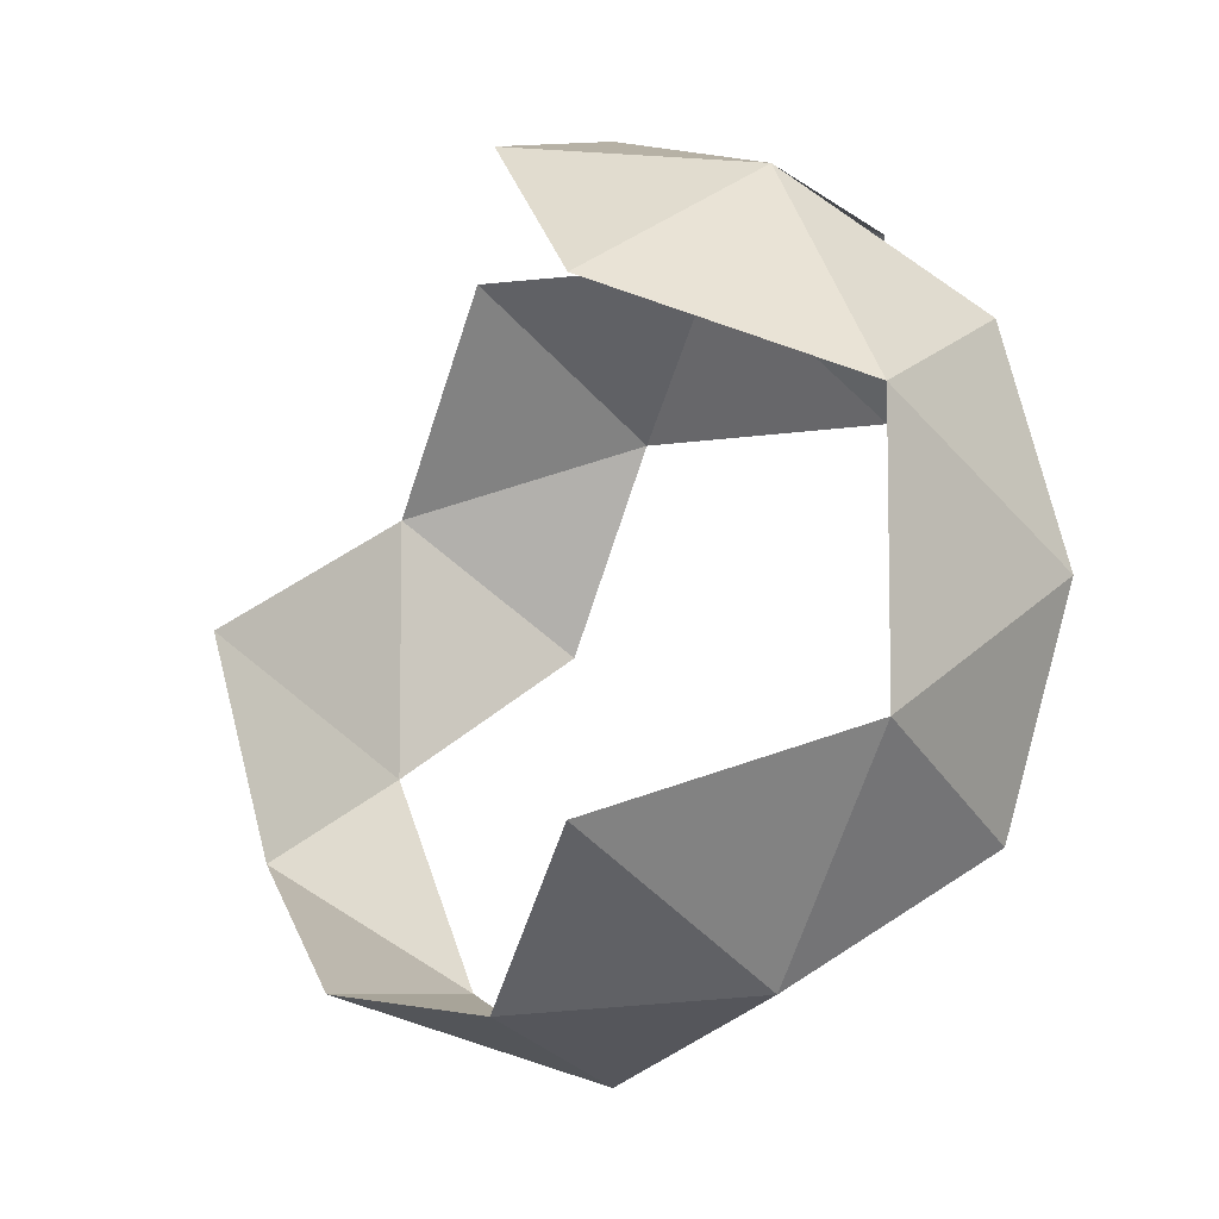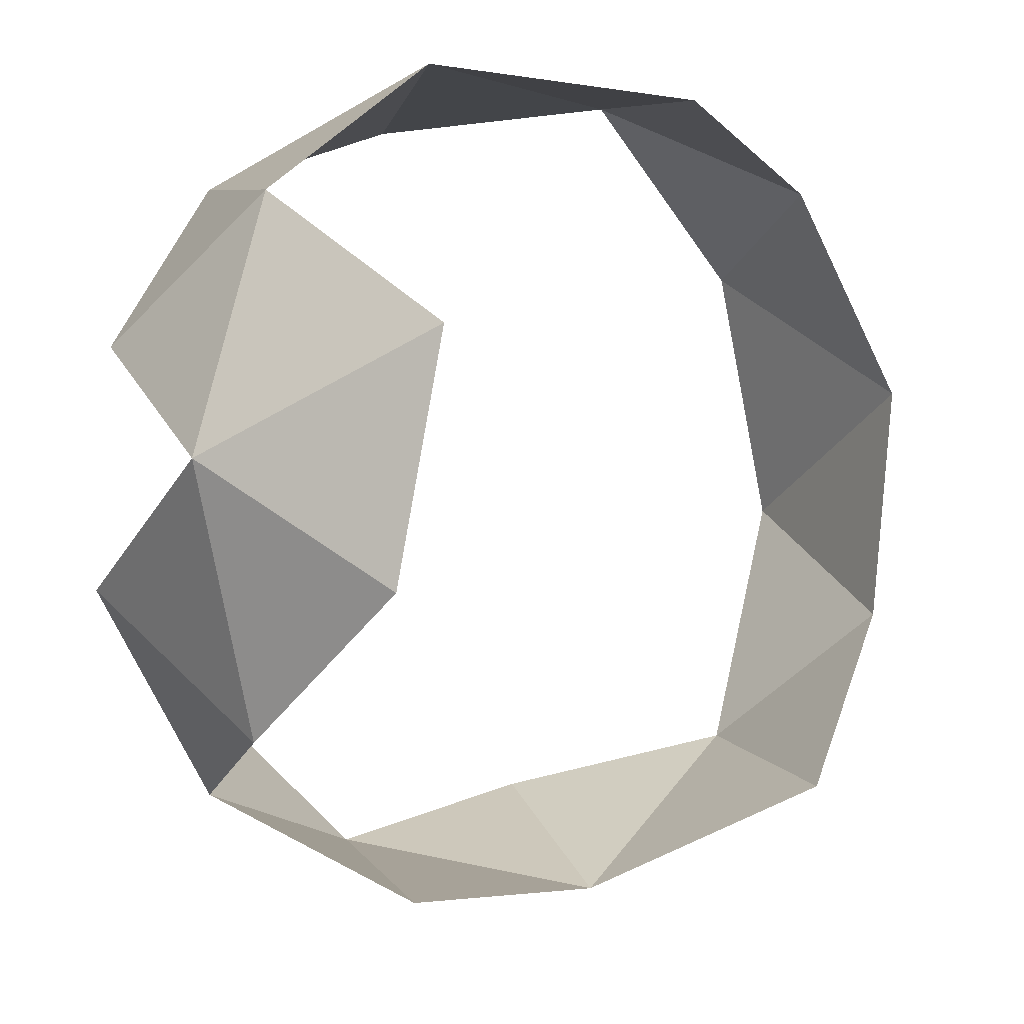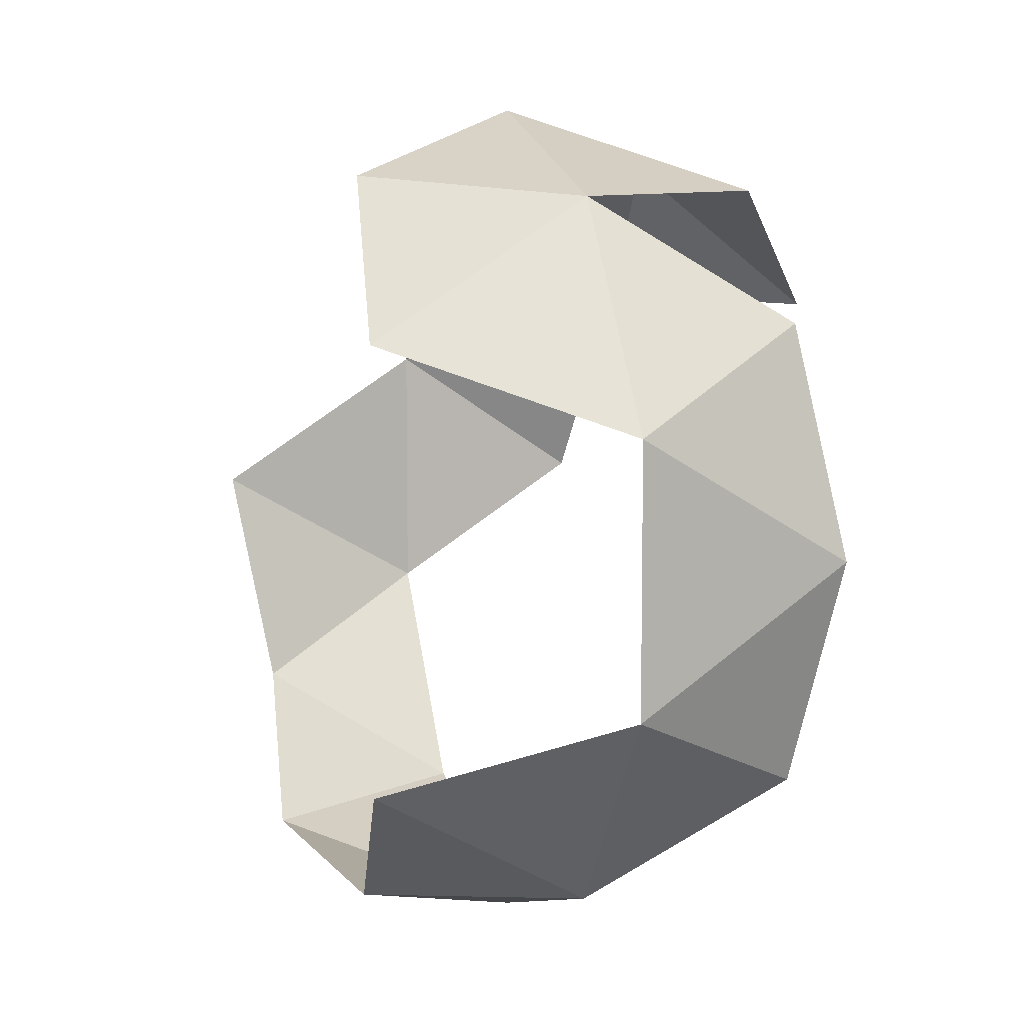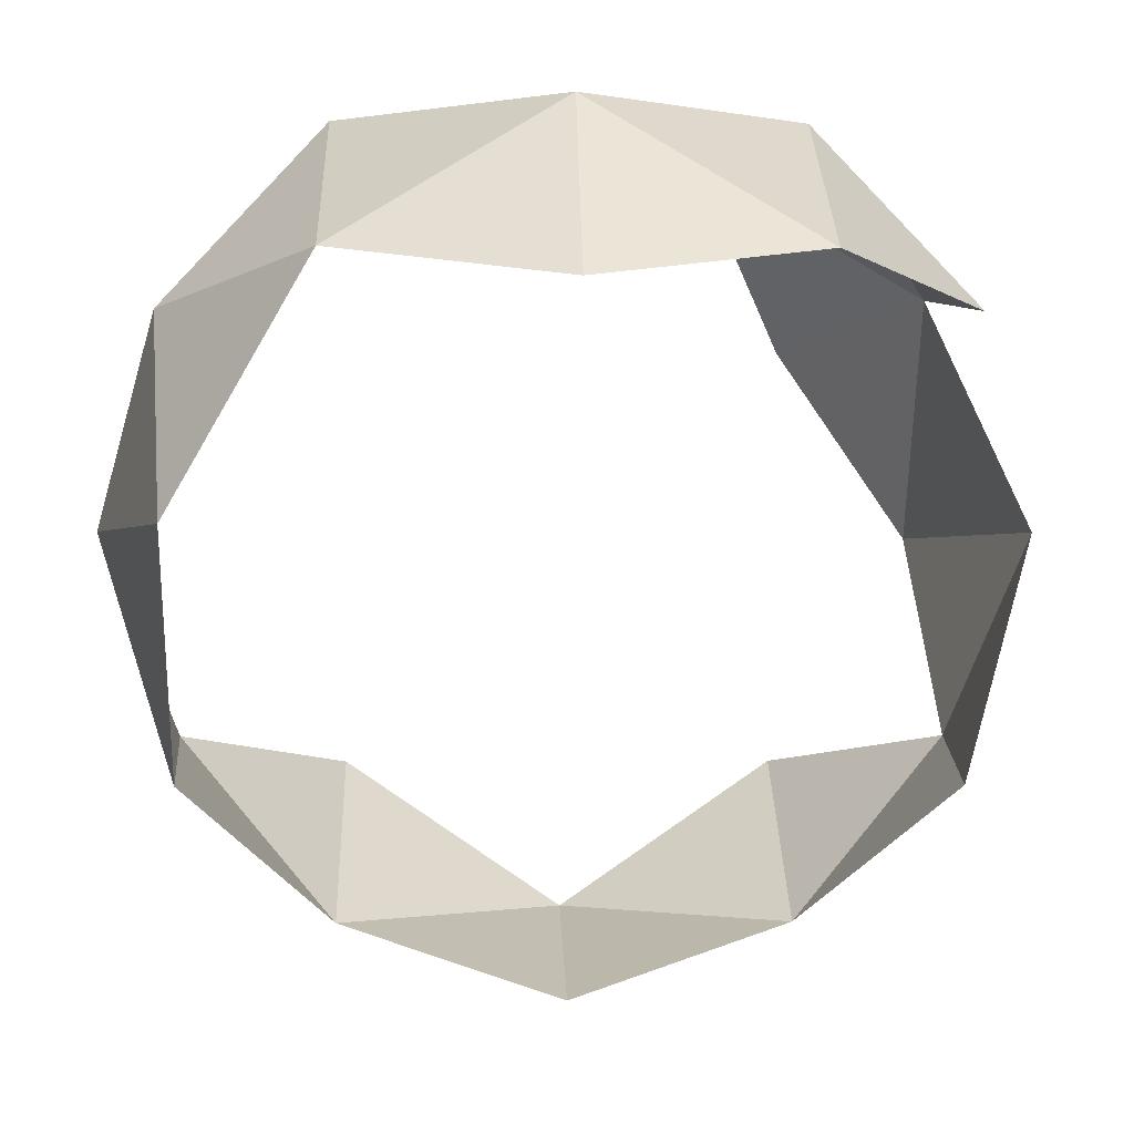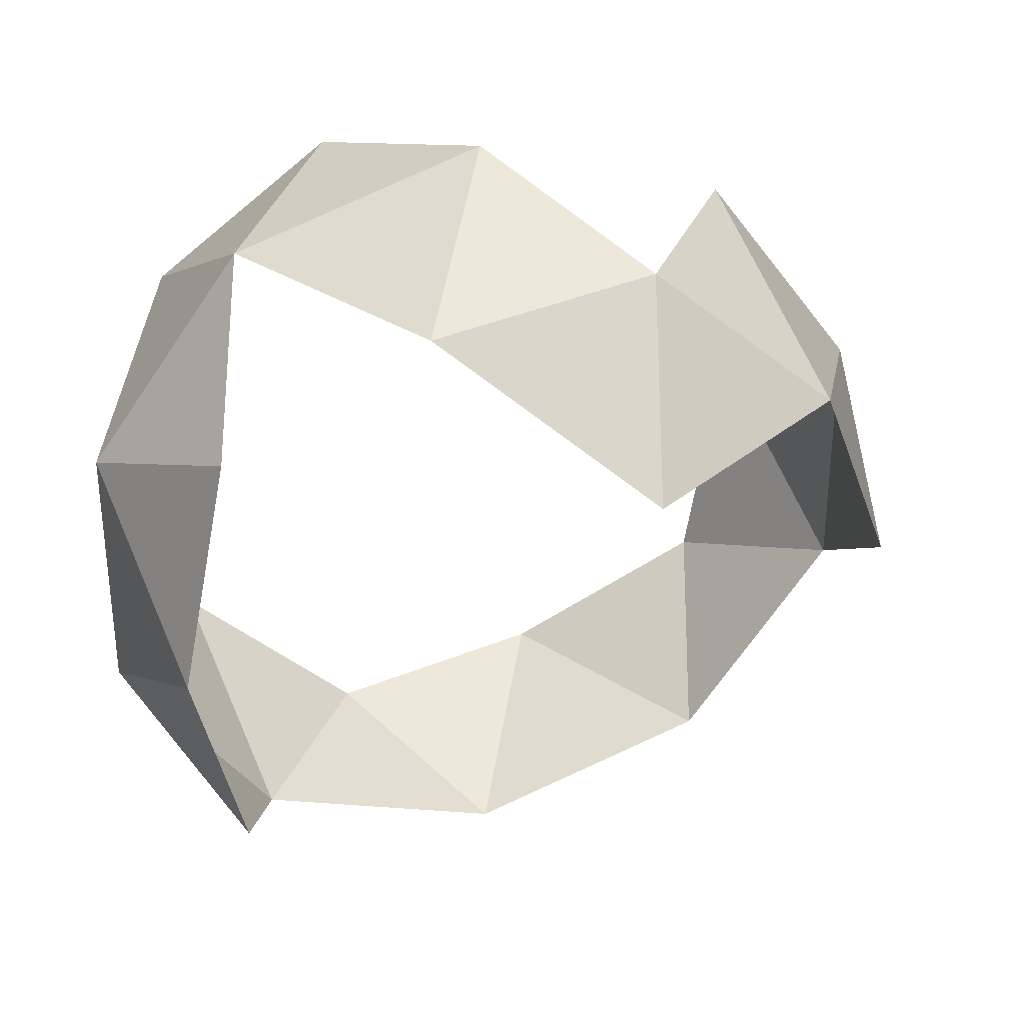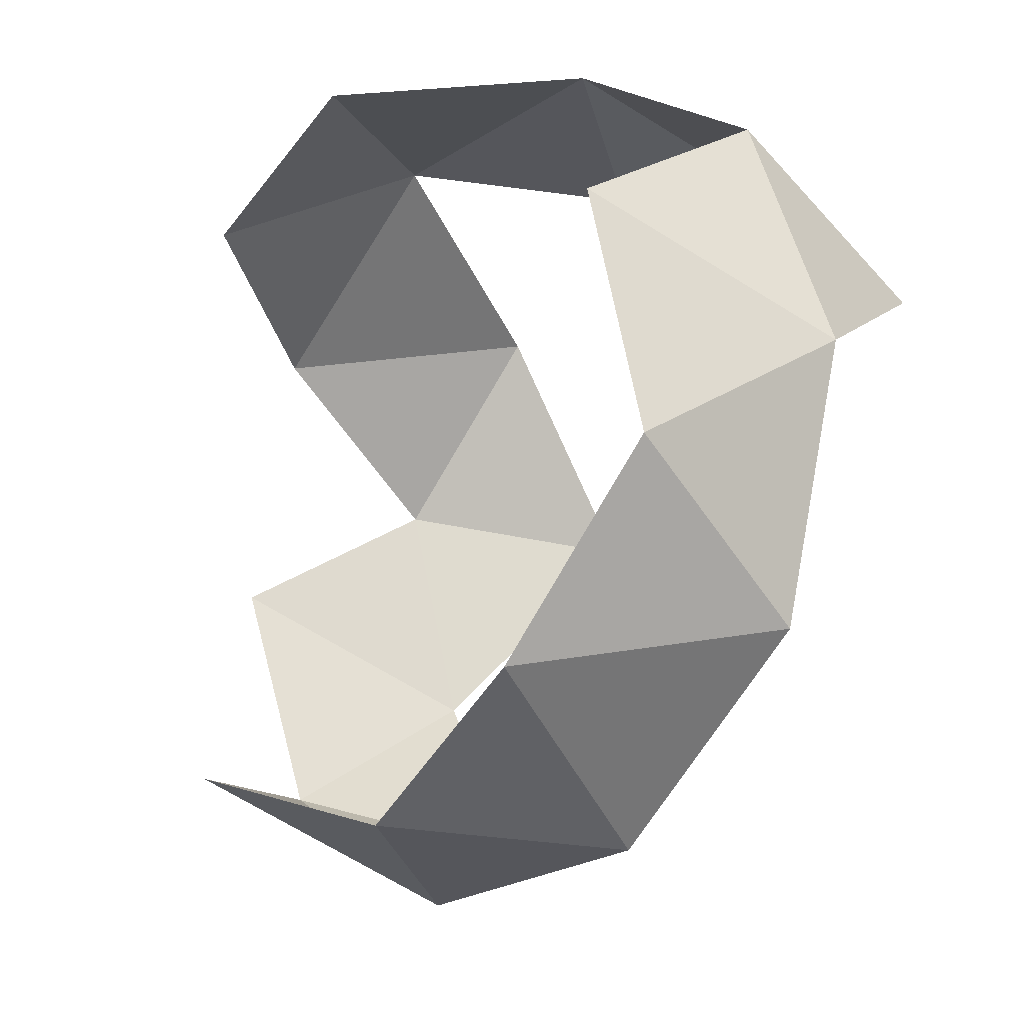
<metadata>
{"format":"obj","ext":"obj","renderer":"f3d","projection":"perspective","resolution":1024,"background":"white","views":[{"elev":-7.4,"azim":174.7,"up":"+Z"},{"elev":40.3,"azim":32.9,"up":"+Y"},{"elev":8.9,"azim":-171.1,"up":"+Z"},{"elev":-0.8,"azim":-127.9,"up":"+Y"},{"elev":33.1,"azim":-80.1,"up":"+Z"},{"elev":22.3,"azim":144.9,"up":"+Y"}]}
</metadata>
<code>
o River
v 0.000104 -0.7651 -6.311
v -0.2275 -0.3098 -5.61
v 0.5961 -0.3098 -6.744
v 0.2277 0.4269 -5.61
v -0.5959 0.4269 -5.878
v -0.5959 0.4269 -6.744
v 0.2277 0.4269 -7.011
v -0.1337 -0.6421 -5.899
v 0.3504 -0.6421 -6.056
v 0.2166 -0.3745 -5.644
v 0.7007 -0.3745 -6.311
v 0.3504 -0.6421 -6.565
v -0.5667 -0.3745 -5.899
v 0.2166 -0.3745 -6.977
v 0.000104 0.05851 -5.487
v -0.484 0.05851 -5.644
v 0.4842 0.05851 -6.977
v 0.000104 0.05851 -7.134
v -0.2164 0.4915 -5.644
v -0.7005 0.4915 -6.311
v -0.2164 0.4915 -6.977
v 0.1339 0.7591 -5.899
v -0.3502 0.7591 -6.056
v -0.3502 0.7591 -6.565
v 0.1339 0.7591 -6.723
f 1 9 8
f 3 14 17
f 2 15 16
f 5 19 23
f 6 20 24
f 7 21 25
f 25 21 24
f 21 6 24
f 24 20 23
f 20 5 23
f 23 19 22
f 19 4 22
f 18 21 7
f 16 15 19
f 15 4 19
f 17 18 7
f 17 14 18
f 13 2 16
f 12 14 3
f 8 2 13
f 11 12 3
f 11 9 12
f 9 1 12
f 8 10 2
f 8 9 10

</code>
